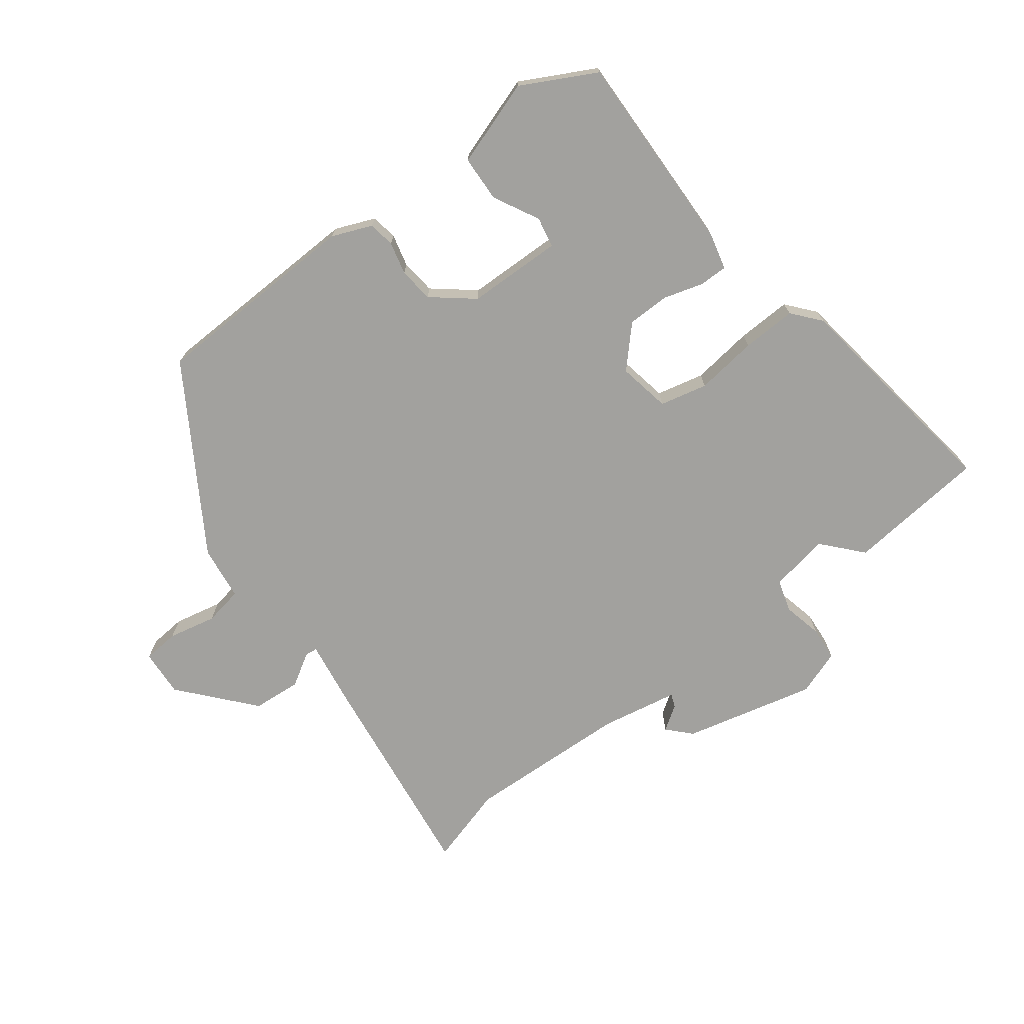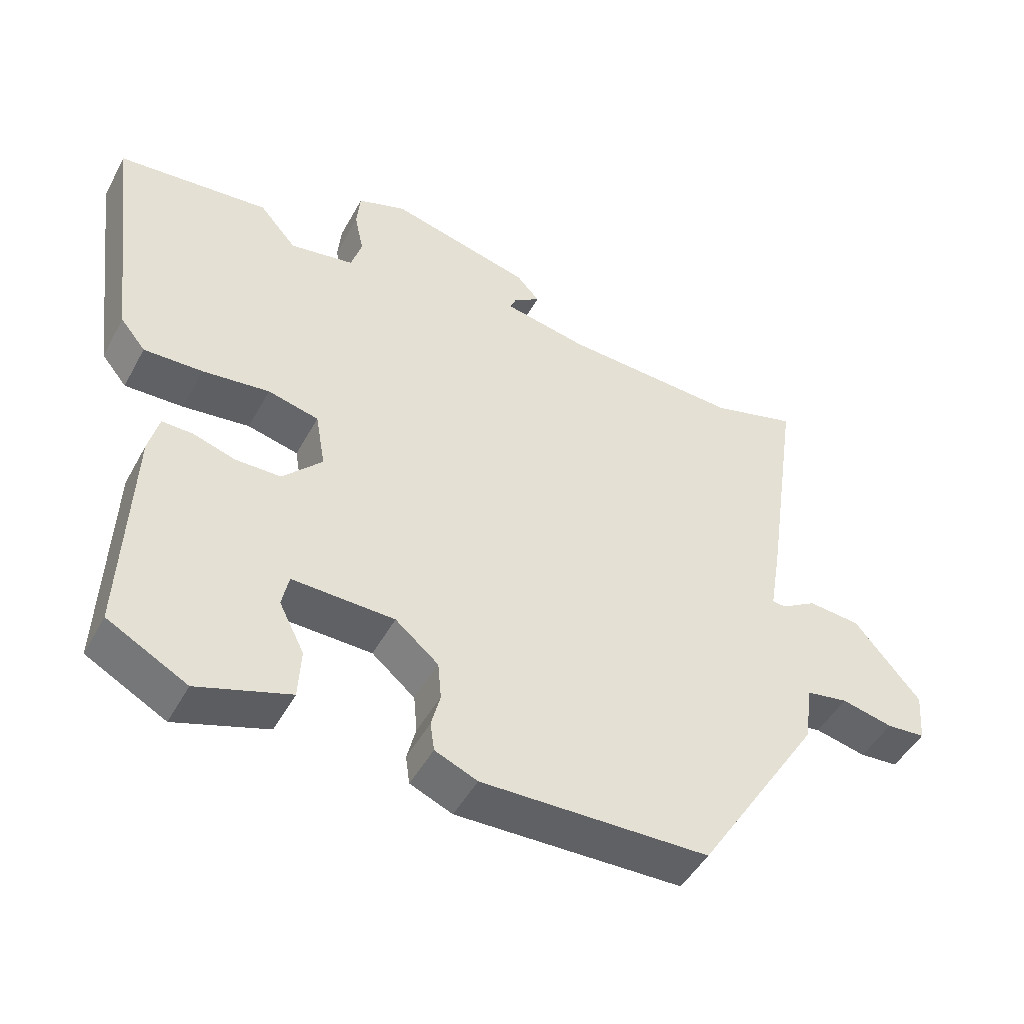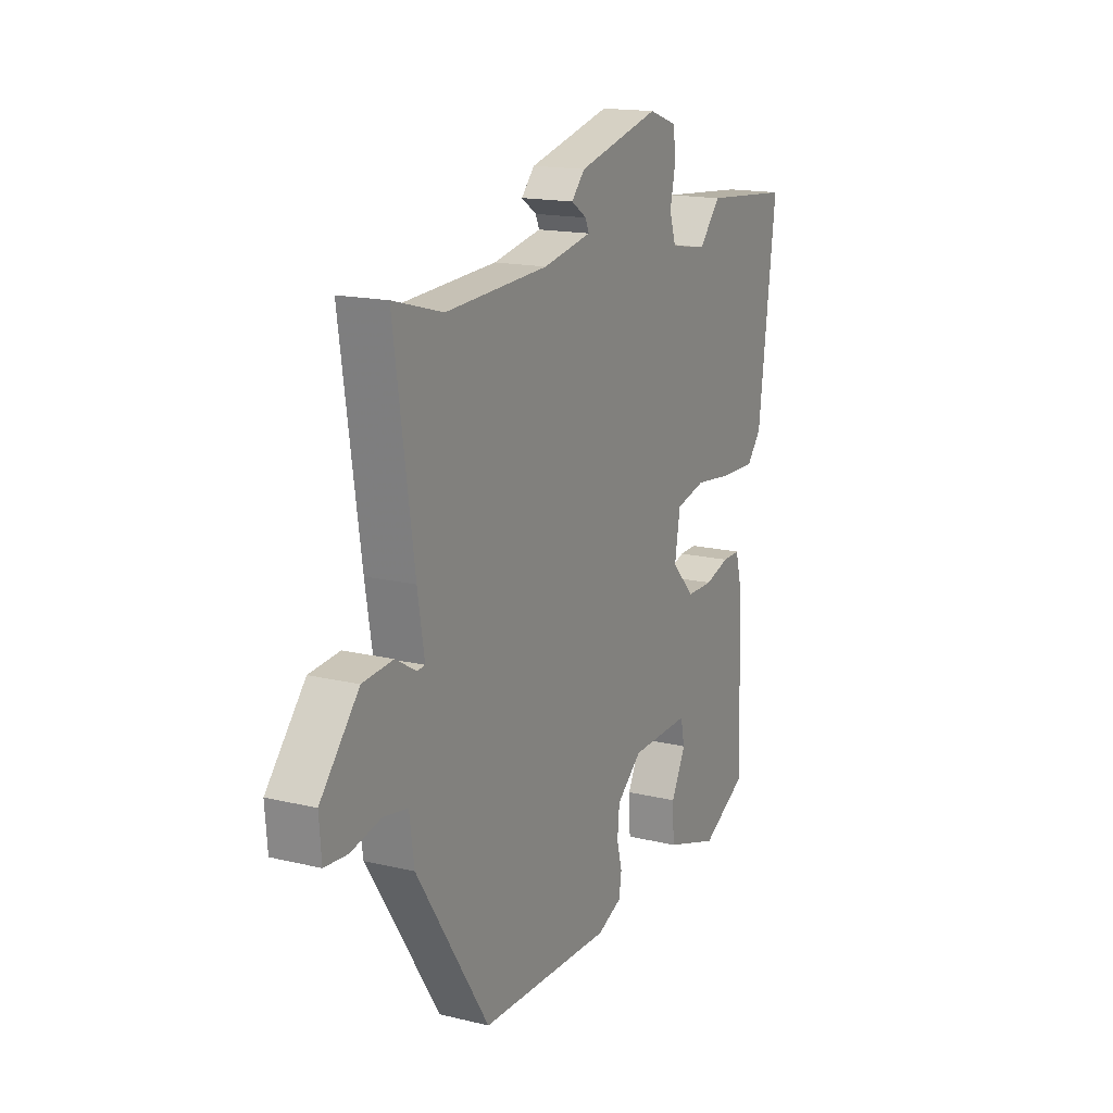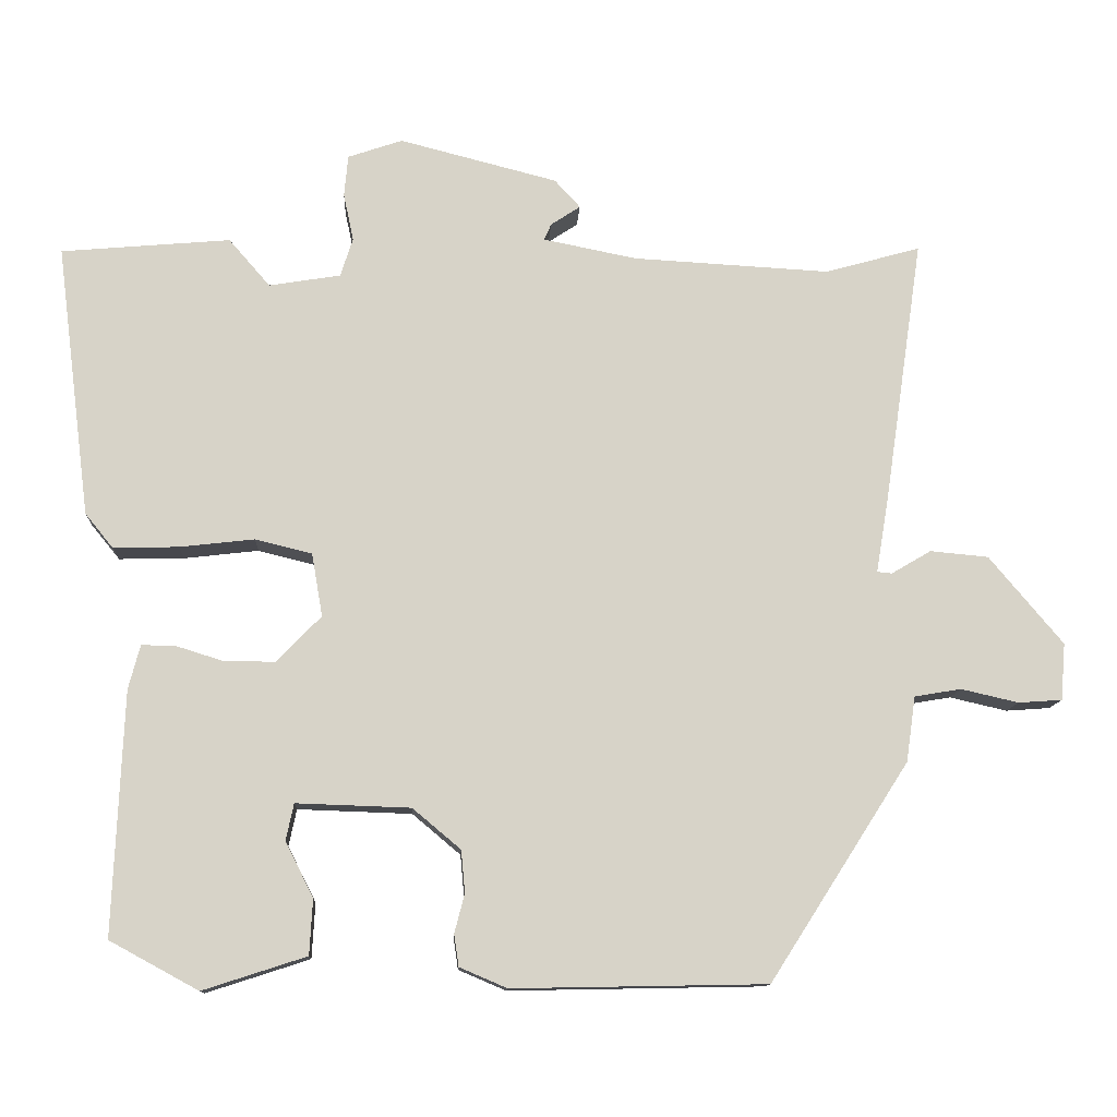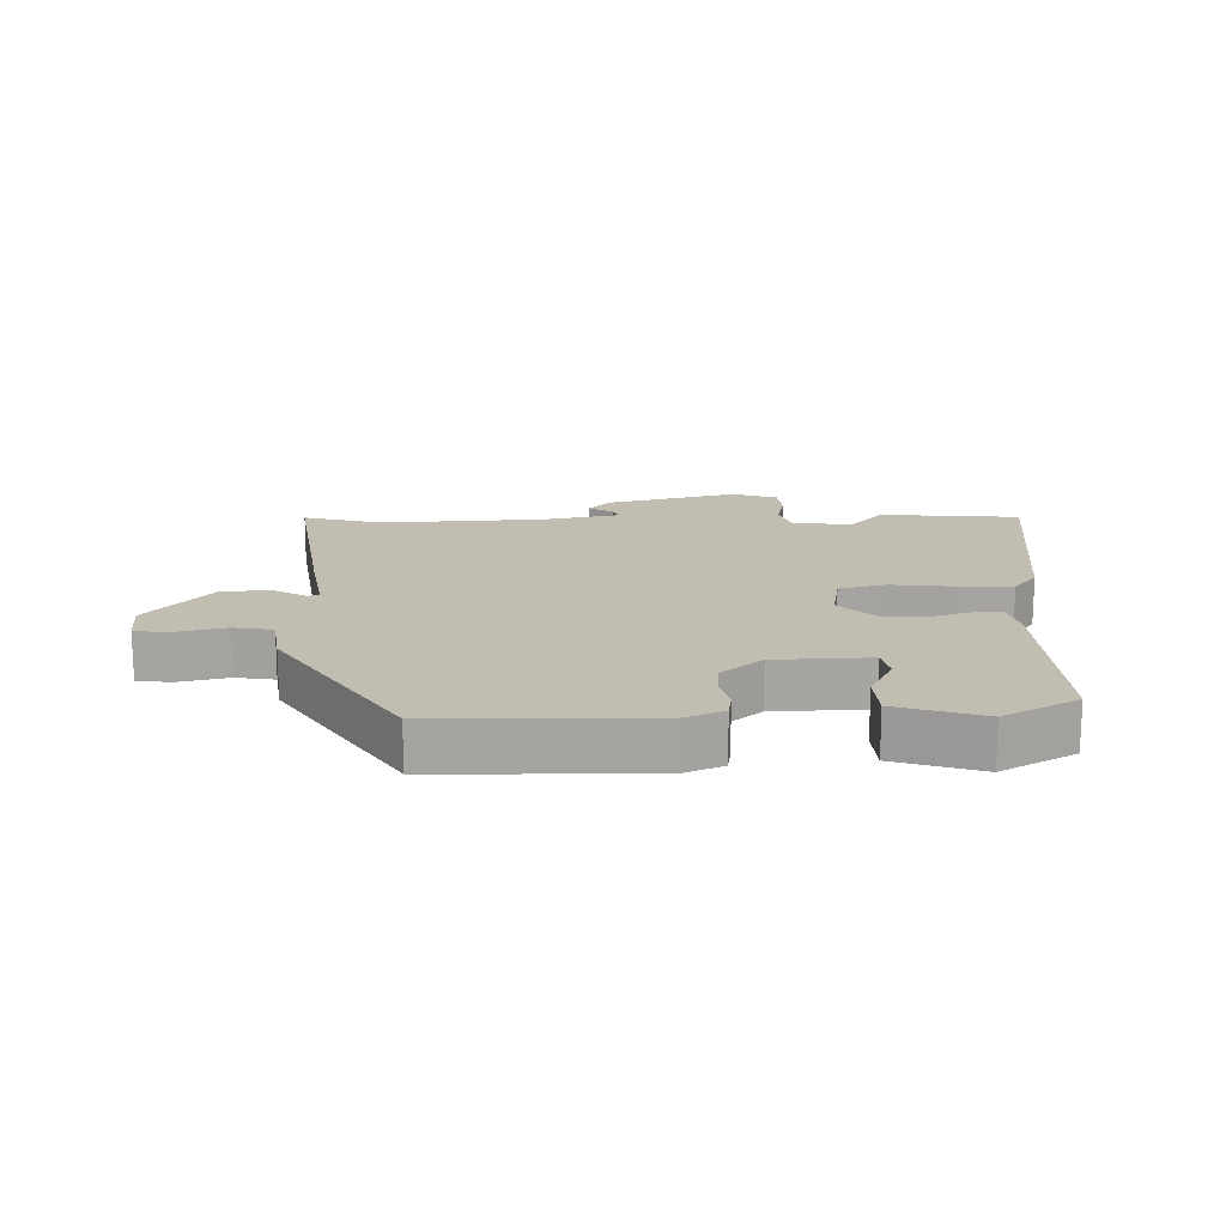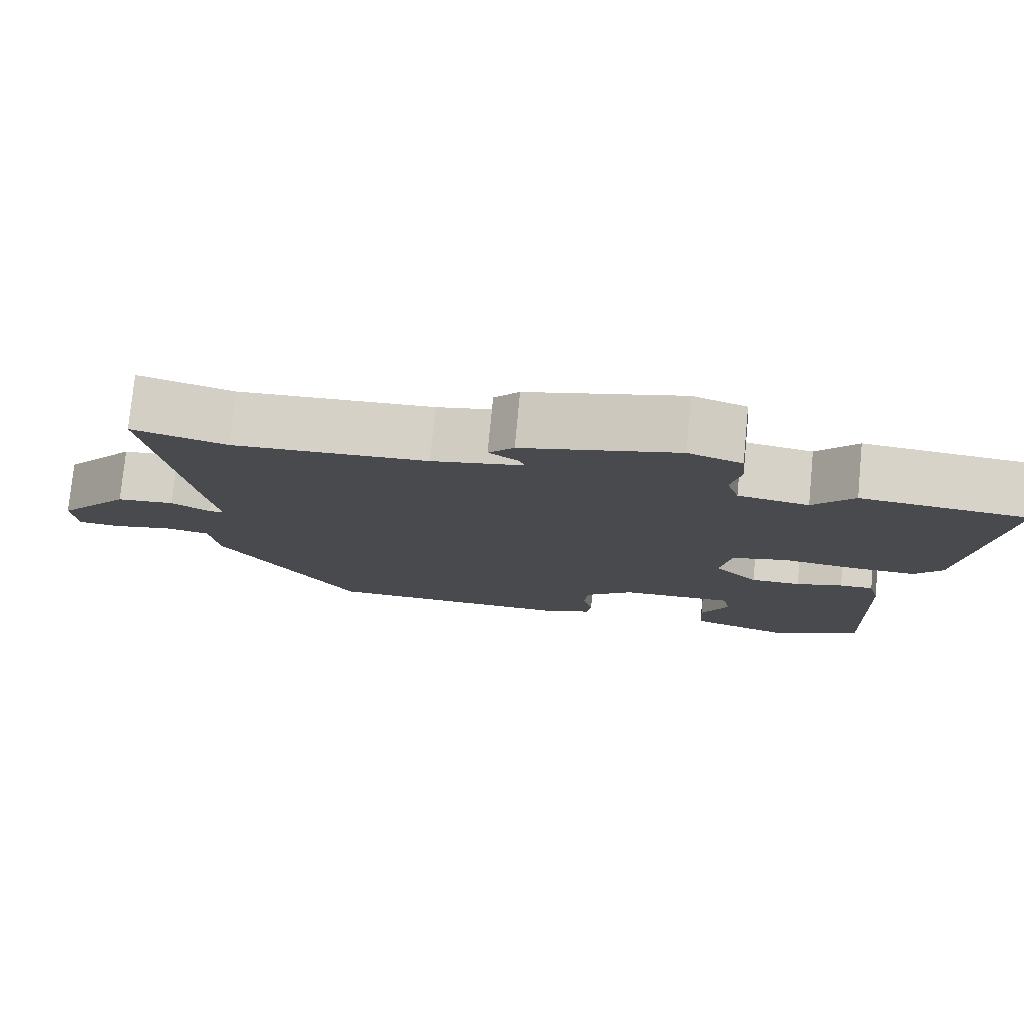
<metadata>
{"format":"obj","ext":"obj","renderer":"f3d","projection":"perspective","resolution":1024,"background":"white","views":[{"elev":-72.1,"azim":-142.1,"up":"+Y"},{"elev":-47.3,"azim":-27.4,"up":"+Z"},{"elev":16.1,"azim":116.6,"up":"+Z"},{"elev":-11.9,"azim":-2.9,"up":"+Z"},{"elev":16.7,"azim":178.6,"up":"+Y"},{"elev":77.2,"azim":-174.5,"up":"+Z"}]}
</metadata>
<code>
v -0.467 0.07 -0.393
v -0.454 0.07 -0.081
v -0.439 0.07 -0.024
v -0.395 0.07 -0.025
v -0.334 0.07 -0.044
v -0.269 0.07 -0.044
v -0.212 0.07 0.015
v -0.226 0.07 0.096
v -0.299 0.07 0.114
v -0.395 0.07 0.103
v -0.479 0.07 0.101
v -0.515 0.07 0.145
v -0.559 0.07 0.495
v -0.342 0.07 0.514
v -0.289 0.07 0.453
v -0.197 0.07 0.468
v -0.181 0.07 0.518
v -0.194 0.07 0.579
v -0.189 0.07 0.632
v -0.119 0.07 0.656
v 0.084 0.07 0.604
v 0.117 0.07 0.568
v 0.079 0.07 0.543
v 0.07 0.07 0.522
v 0.19 0.07 0.498
v 0.443 0.07 0.484
v 0.566 0.07 0.518
v 0.517 0.07 0.182
v 0.5 0.07 0.08
v 0.519 0.07 0.078
v 0.57 0.07 0.108
v 0.645 0.07 0.101
v 0.74 0.07 -0.012
v 0.734 0.07 -0.085
v 0.678 0.07 -0.089
v 0.604 0.07 -0.072
v 0.544 0.07 -0.082
v 0.532 0.07 -0.166
v 0.353 0.07 -0.445
v 0.026 0.07 -0.451
v -0.035 0.07 -0.425
v -0.041 0.07 -0.384
v -0.028 0.07 -0.334
v -0.033 0.07 -0.28
v -0.095 0.07 -0.228
v -0.242 0.07 -0.223
v -0.252 0.07 -0.27
v -0.216 0.07 -0.341
v -0.22 0.07 -0.412
v -0.353 0.07 -0.455
v -0.467 0 -0.393
v -0.454 0 -0.081
v -0.439 0 -0.024
v -0.395 0 -0.025
v -0.334 0 -0.044
v -0.269 0 -0.044
v -0.212 0 0.015
v -0.226 0 0.096
v -0.299 0 0.114
v -0.395 0 0.103
v -0.479 0 0.101
v -0.515 0 0.145
v -0.559 0 0.495
v -0.342 0 0.514
v -0.289 0 0.453
v -0.197 0 0.468
v -0.181 0 0.518
v -0.194 0 0.579
v -0.189 0 0.632
v -0.119 0 0.656
v 0.084 0 0.604
v 0.117 0 0.568
v 0.079 0 0.543
v 0.07 0 0.522
v 0.19 0 0.498
v 0.443 0 0.484
v 0.566 0 0.518
v 0.517 0 0.182
v 0.5 0 0.08
v 0.519 0 0.078
v 0.57 0 0.108
v 0.645 0 0.101
v 0.74 0 -0.012
v 0.734 0 -0.085
v 0.678 0 -0.089
v 0.604 0 -0.072
v 0.544 0 -0.082
v 0.532 0 -0.166
v 0.353 0 -0.445
v 0.026 0 -0.451
v -0.035 0 -0.425
v -0.041 0 -0.384
v -0.028 0 -0.334
v -0.033 0 -0.28
v -0.095 0 -0.228
v -0.242 0 -0.223
v -0.252 0 -0.27
v -0.216 0 -0.341
v -0.22 0 -0.412
v -0.353 0 -0.455
f 2 3 4
f 1 2 4
f 50 1 4
f 49 50 4
f 48 49 4
f 47 48 4
f 46 47 4 5
f 45 46 5 6
f 44 45 6 7
f 41 42 43
f 40 41 43
f 39 40 43
f 38 39 43
f 37 38 43
f 37 43 44
f 34 35 36
f 33 34 36
f 32 33 36
f 31 32 36
f 30 31 36
f 29 30 36 37
f 26 27 28 29
f 25 26 29
f 44 7 8
f 37 44 8
f 29 37 8
f 25 29 8
f 24 25 8
f 21 22 23
f 20 21 23
f 19 20 23
f 18 19 23
f 17 18 23
f 24 8 9
f 23 24 9
f 17 23 9
f 16 17 9
f 13 14 15
f 12 13 15
f 12 15 16
f 11 12 16
f 10 11 16
f 9 10 16
f 54 53 52
f 54 52 51
f 54 51 100
f 54 100 99
f 54 99 98
f 54 98 97
f 55 54 97 96
f 56 55 96 95
f 57 56 95 94
f 93 92 91
f 93 91 90
f 93 90 89
f 93 89 88
f 93 88 87
f 94 93 87
f 86 85 84
f 86 84 83
f 86 83 82
f 86 82 81
f 86 81 80
f 87 86 80 79
f 79 78 77 76
f 79 76 75
f 58 57 94
f 58 94 87
f 58 87 79
f 58 79 75
f 58 75 74
f 73 72 71
f 73 71 70
f 73 70 69
f 73 69 68
f 73 68 67
f 59 58 74
f 59 74 73
f 59 73 67
f 59 67 66
f 65 64 63
f 65 63 62
f 66 65 62
f 66 62 61
f 66 61 60
f 66 60 59
f 1 51 52 2
f 2 52 53 3
f 3 53 54 4
f 4 54 55 5
f 5 55 56 6
f 6 56 57 7
f 7 57 58 8
f 8 58 59 9
f 9 59 60 10
f 10 60 61 11
f 11 61 62 12
f 12 62 63 13
f 13 63 64 14
f 14 64 65 15
f 15 65 66 16
f 16 66 67 17
f 17 67 68 18
f 18 68 69 19
f 19 69 70 20
f 20 70 71 21
f 21 71 72 22
f 22 72 73 23
f 23 73 74 24
f 24 74 75 25
f 25 75 76 26
f 26 76 77 27
f 27 77 78 28
f 28 78 79 29
f 29 79 80 30
f 30 80 81 31
f 31 81 82 32
f 32 82 83 33
f 33 83 84 34
f 34 84 85 35
f 35 85 86 36
f 36 86 87 37
f 37 87 88 38
f 38 88 89 39
f 39 89 90 40
f 40 90 91 41
f 41 91 92 42
f 42 92 93 43
f 43 93 94 44
f 44 94 95 45
f 45 95 96 46
f 46 96 97 47
f 47 97 98 48
f 48 98 99 49
f 49 99 100 50
f 50 100 51 1

</code>
